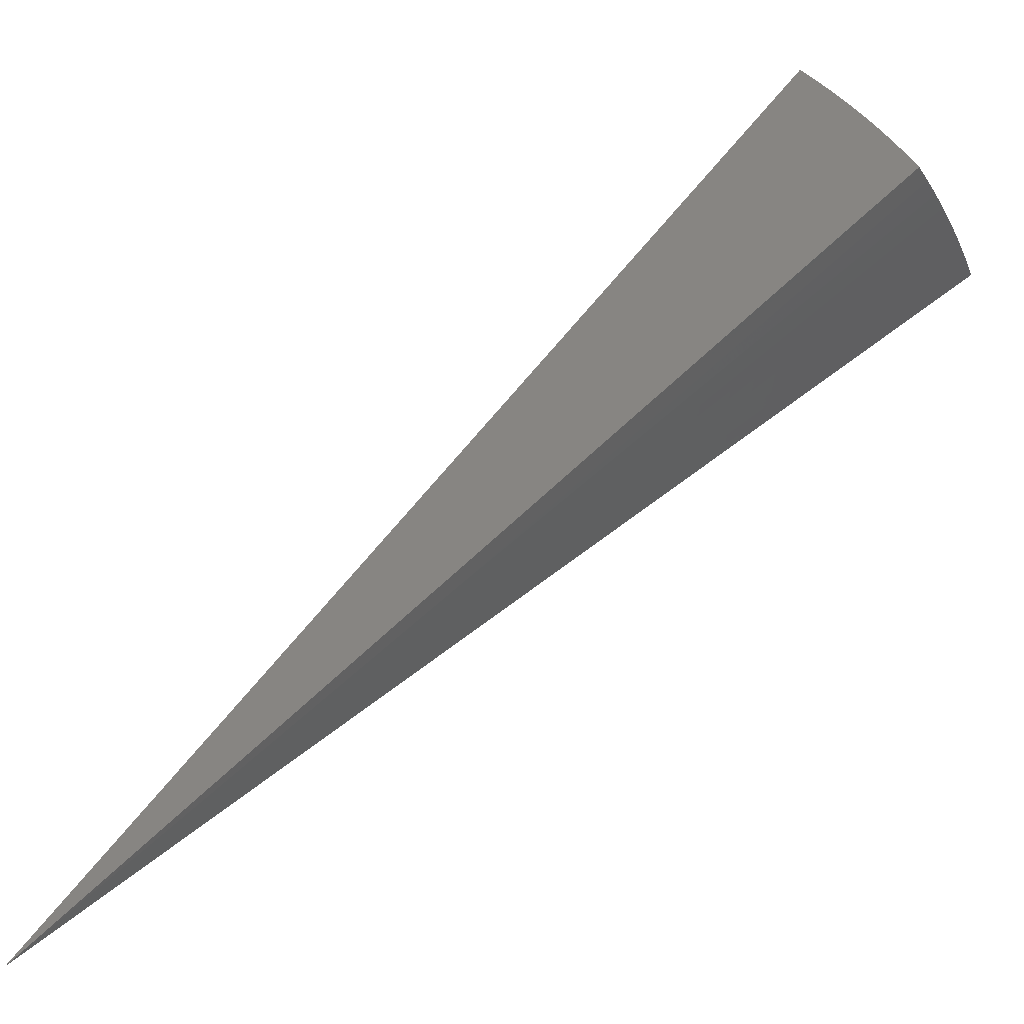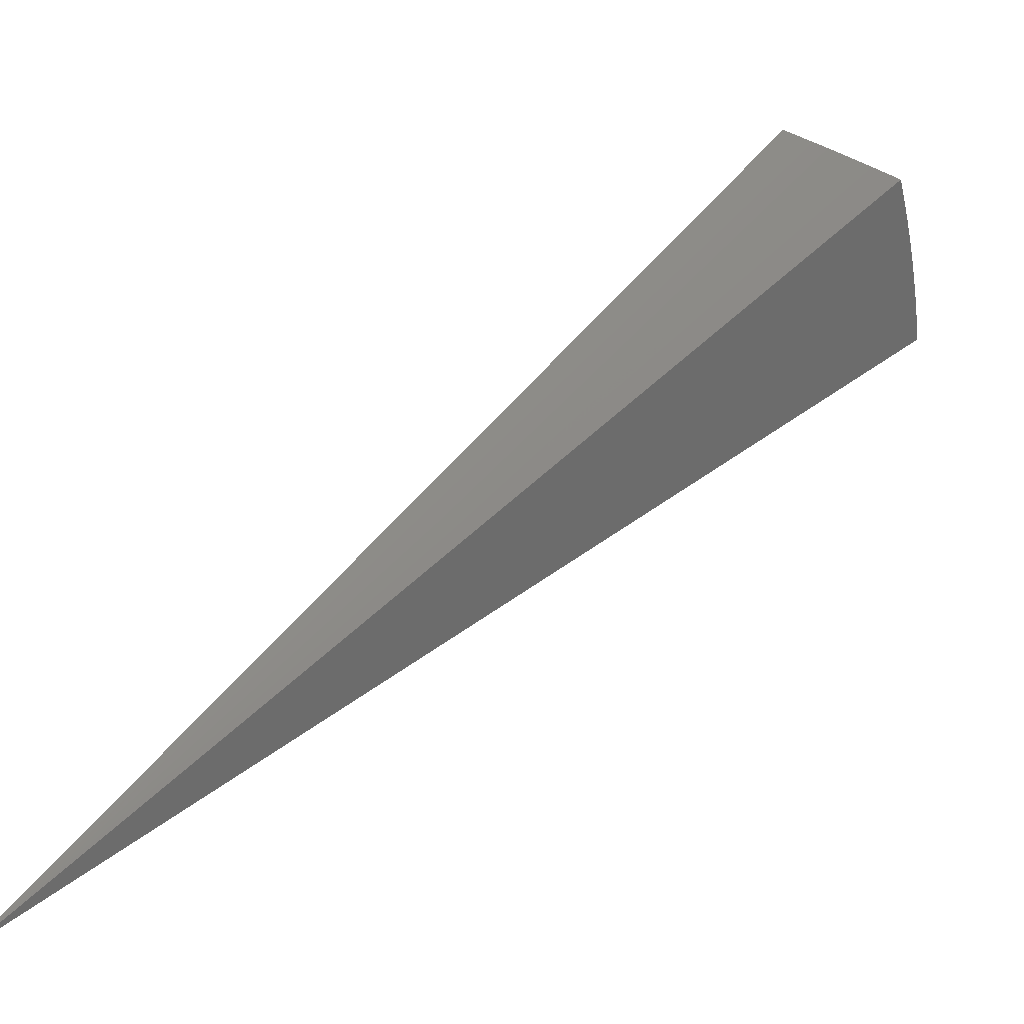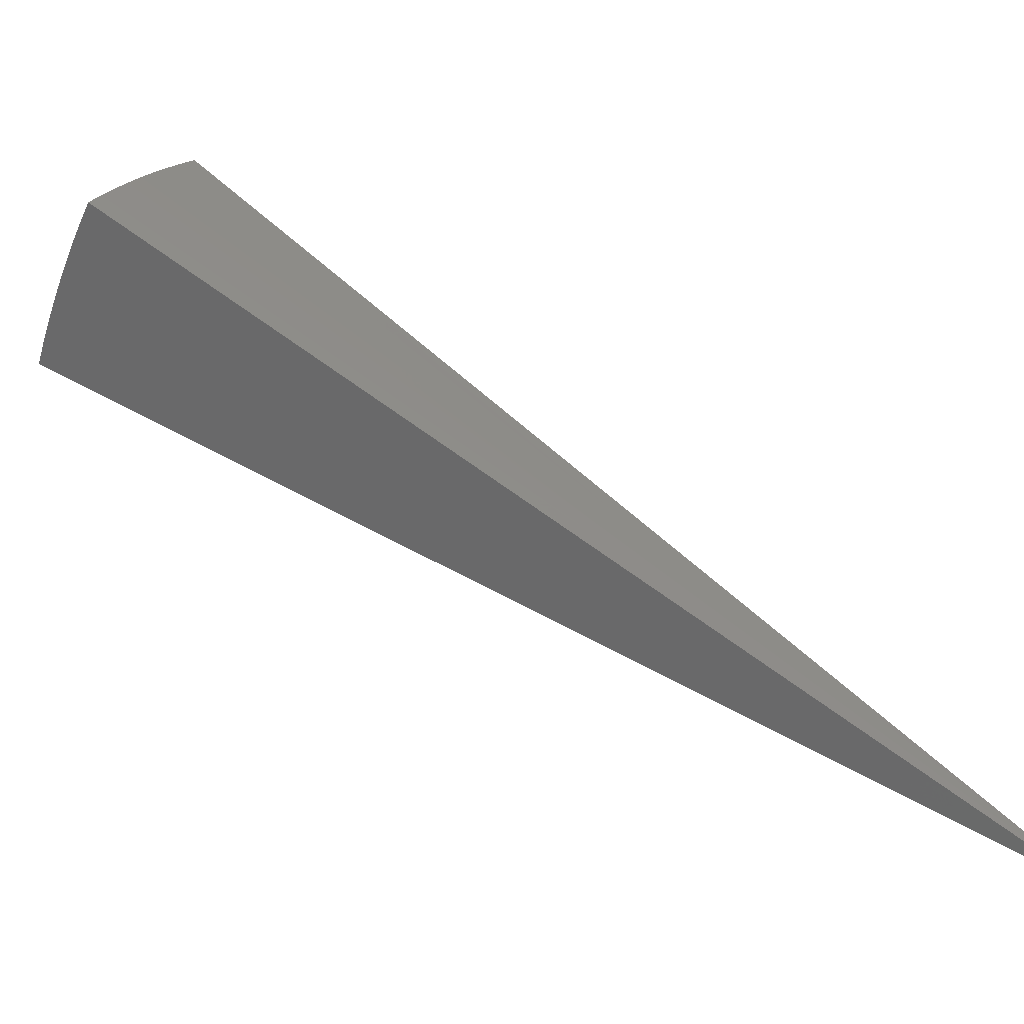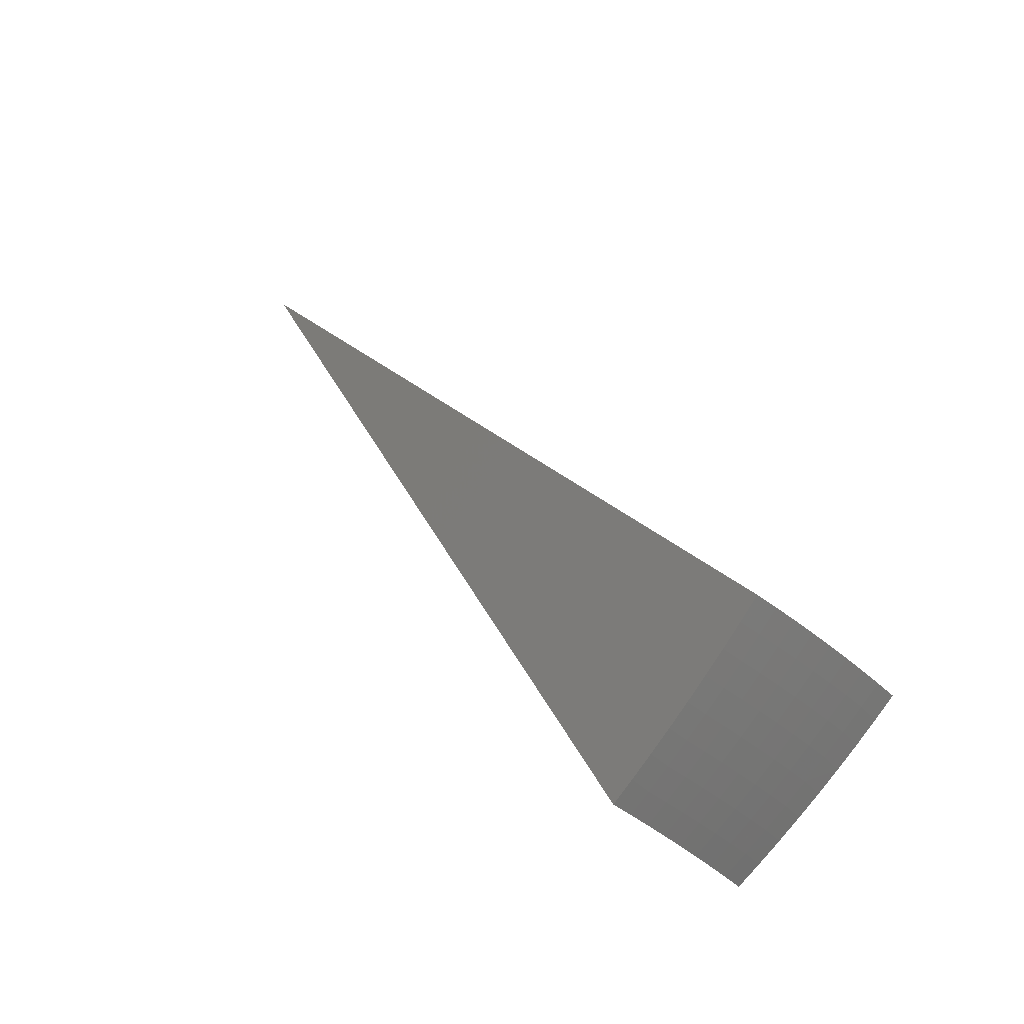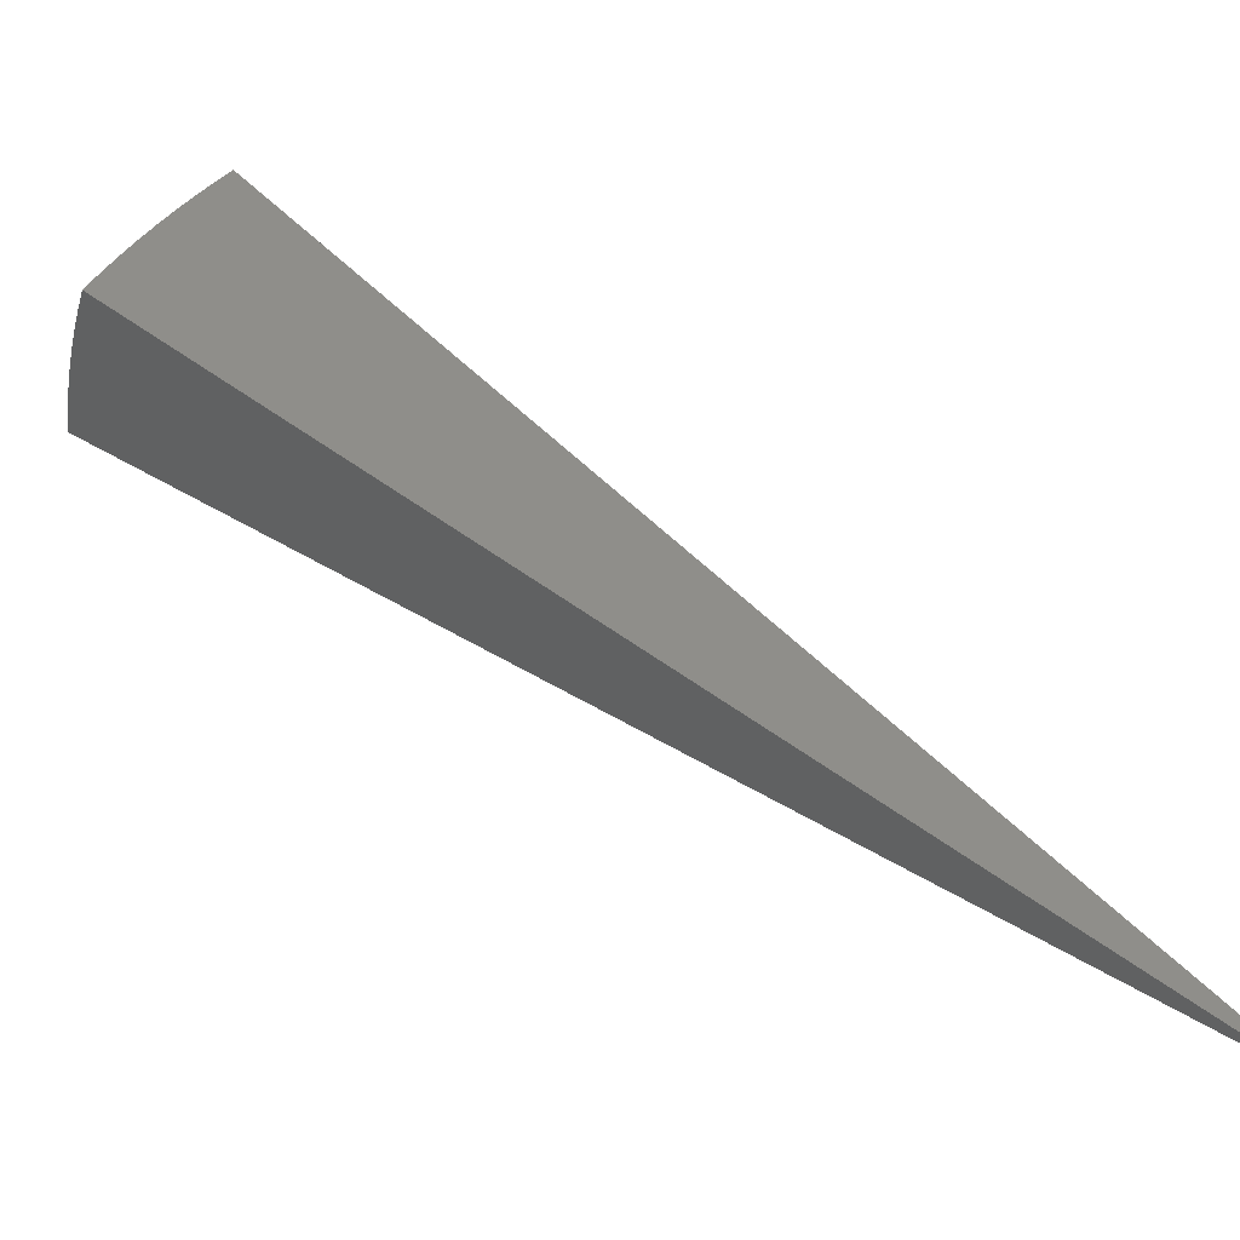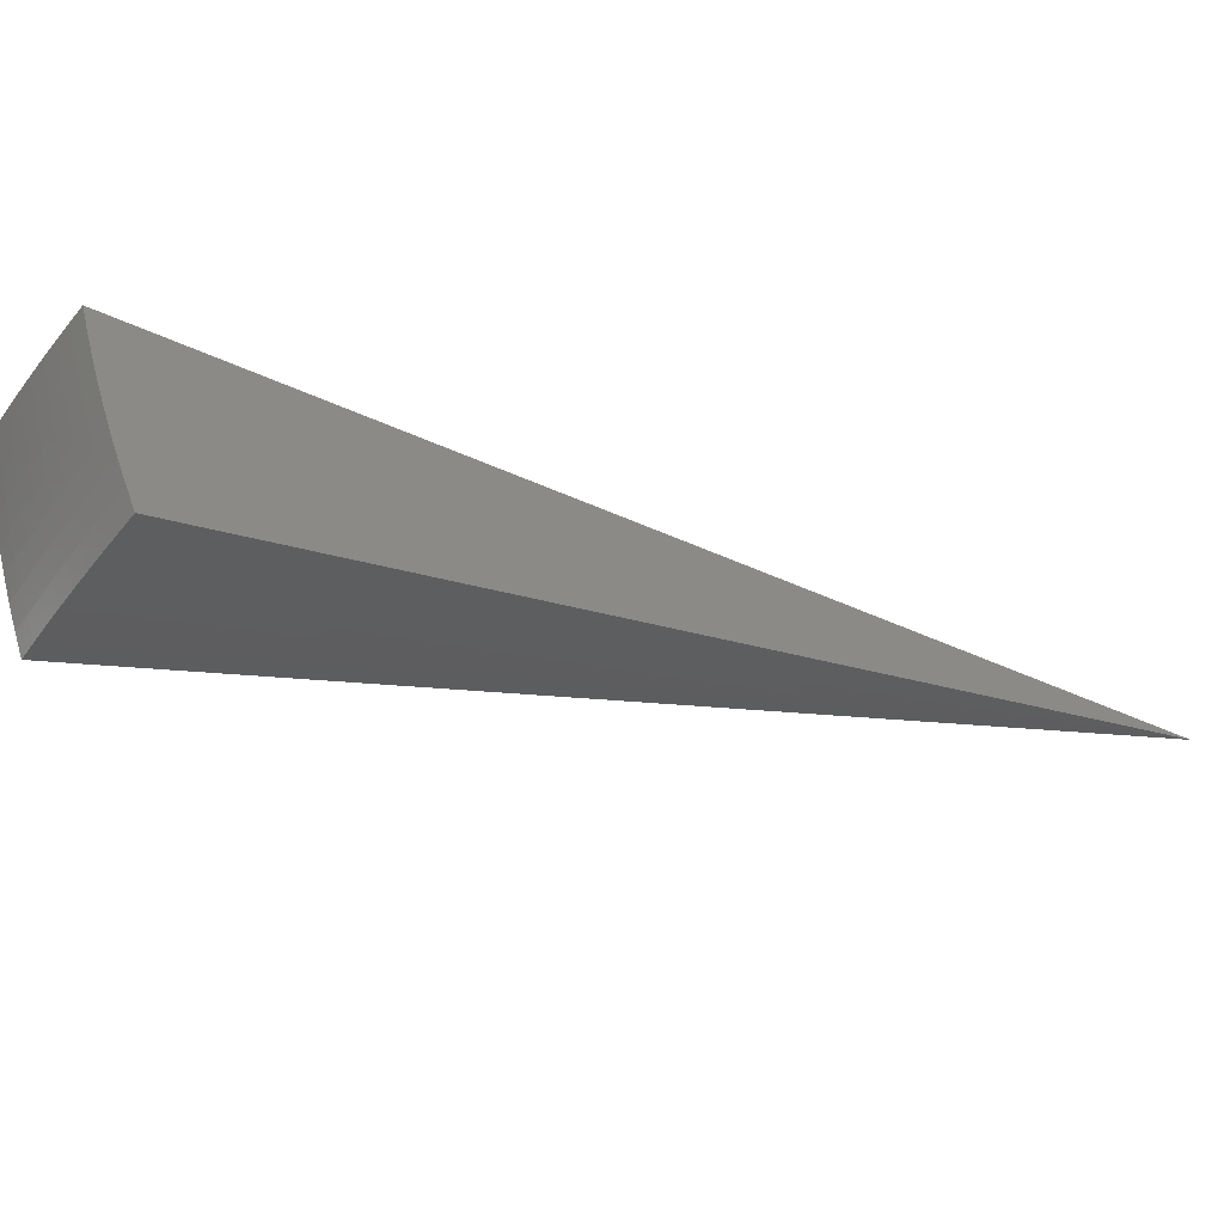
<metadata>
{"format":"stl","ext":"stl","renderer":"f3d","projection":"perspective","resolution":1024,"background":"white","views":[{"elev":-32.8,"azim":70.1,"up":"+Z"},{"elev":-69.9,"azim":-15.2,"up":"+Y"},{"elev":-29.9,"azim":132.4,"up":"+Y"},{"elev":63.4,"azim":15.7,"up":"+Y"},{"elev":-38.8,"azim":-145.5,"up":"+Z"},{"elev":78.1,"azim":140.0,"up":"+Y"}]}
</metadata>
<code>
# stl→obj: 89 verts, 174 faces
v 6.544 5.491 7.168
v -2.308e-14 0 -1.776e-14
v 6.656 5.585 6.974
v 6.765 5.676 6.778
v 6.87 5.765 6.578
v 6.973 5.851 6.376
v 7.072 5.934 6.171
v 7.168 6.015 5.963
v 7.26 6.092 5.752
v 7.35 6.167 5.539
v 5.571 6.639 6.957
v 5.478 6.528 7.151
v 5.71 6.511 6.972
v 5.621 6.409 7.153
v 5.854 6.388 6.972
v 5.761 6.286 7.155
v 5.995 6.262 6.972
v 5.898 6.161 7.157
v 6.133 6.133 6.972
v 6.033 6.033 7.159
v 6.269 6 6.972
v 6.165 5.901 7.161
v 6.401 5.865 6.972
v 6.294 5.767 7.163
v 6.531 5.727 6.972
v 6.421 5.63 7.166
v 6.639 5.822 6.772
v 6.507 5.962 6.772
v 6.61 6.057 6.57
v 6.473 6.196 6.57
v 6.571 6.289 6.366
v 6.429 6.428 6.366
v 6.521 6.52 6.158
v 6.374 6.658 6.158
v 6.461 6.748 5.948
v 6.309 6.884 5.948
v 6.39 6.973 5.736
v 6.234 7.108 5.736
v 6.467 7.057 5.527
v 6.309 7.194 5.524
v 6.744 5.914 6.57
v 6.71 6.148 6.366
v 6.665 6.379 6.158
v 6.61 6.609 5.948
v 6.544 6.835 5.736
v 6.622 6.917 5.529
v 6.845 6.003 6.366
v 6.806 6.236 6.158
v 6.756 6.466 5.948
v 6.695 6.694 5.736
v 6.774 6.773 5.531
v 6.943 6.089 6.158
v 6.898 6.321 5.948
v 6.843 6.55 5.736
v 6.923 6.626 5.533
v 7.038 6.172 5.948
v 6.988 6.402 5.736
v 7.069 6.476 5.535
v 7.129 6.252 5.736
v 7.211 6.323 5.537
v 6.148 7.327 5.522
v 6.074 7.239 5.735
v 5.997 7.147 5.946
v 6.154 7.017 5.948
v 6.224 6.792 6.158
v 6.284 6.564 6.366
v 6.333 6.333 6.57
v 6.373 6.1 6.772
v 5.917 7.052 6.154
v 6.071 6.923 6.158
v 6.136 6.696 6.366
v 6.191 6.466 6.57
v 6.235 6.234 6.772
v 5.835 6.954 6.359
v 5.985 6.825 6.366
v 6.045 6.596 6.57
v 6.094 6.366 6.772
v 5.75 6.852 6.561
v 5.897 6.724 6.57
v 5.951 6.494 6.772
v 5.662 6.747 6.761
v 5.805 6.619 6.772
v 3.149 2.885 3.584
v 3.02 3.02 3.584
v 2.886 3.149 3.584
v 3.21 3.565 2.77
v 3.332 3.451 2.77
v 3.451 3.332 2.77
v 3.565 3.21 2.77
f 1 2 3
f 3 2 4
f 4 2 5
f 5 2 6
f 6 2 7
f 7 2 8
f 8 2 9
f 9 2 10
f 11 12 13
f 13 12 14
f 13 14 15
f 15 14 16
f 15 16 17
f 17 16 18
f 17 18 19
f 19 18 20
f 19 20 21
f 21 20 22
f 21 22 23
f 23 22 24
f 23 24 25
f 25 24 26
f 25 26 3
f 3 26 1
f 3 4 25
f 25 4 27
f 25 27 28
f 28 27 29
f 28 29 30
f 30 29 31
f 30 31 32
f 32 31 33
f 32 33 34
f 34 33 35
f 34 35 36
f 36 35 37
f 36 37 38
f 38 37 39
f 38 39 40
f 4 5 27
f 27 5 41
f 27 41 29
f 29 41 42
f 29 42 31
f 31 42 43
f 31 43 33
f 33 43 44
f 33 44 35
f 35 44 45
f 35 45 37
f 37 45 46
f 37 46 39
f 5 6 41
f 41 6 47
f 41 47 42
f 42 47 48
f 42 48 43
f 43 48 49
f 43 49 44
f 44 49 50
f 44 50 45
f 45 50 51
f 45 51 46
f 6 7 47
f 47 7 52
f 47 52 48
f 48 52 53
f 48 53 49
f 49 53 54
f 49 54 50
f 50 54 55
f 50 55 51
f 7 8 52
f 52 8 56
f 52 56 53
f 53 56 57
f 53 57 54
f 54 57 58
f 54 58 55
f 8 9 56
f 56 9 59
f 56 59 57
f 57 59 60
f 57 60 58
f 9 10 59
f 59 10 60
f 61 62 40
f 40 62 38
f 62 63 38
f 38 63 64
f 38 64 36
f 36 64 65
f 36 65 34
f 34 65 66
f 34 66 32
f 32 66 67
f 32 67 30
f 30 67 68
f 30 68 28
f 28 68 23
f 28 23 25
f 63 69 64
f 64 69 70
f 64 70 65
f 65 70 71
f 65 71 66
f 66 71 72
f 66 72 67
f 67 72 73
f 67 73 68
f 68 73 21
f 68 21 23
f 69 74 70
f 70 74 75
f 70 75 71
f 71 75 76
f 71 76 72
f 72 76 77
f 72 77 73
f 73 77 19
f 73 19 21
f 74 78 75
f 75 78 79
f 75 79 76
f 76 79 80
f 76 80 77
f 77 80 17
f 77 17 19
f 78 81 79
f 79 81 82
f 79 82 80
f 80 82 15
f 80 15 17
f 81 11 82
f 82 11 13
f 82 13 15
f 12 11 2
f 2 11 81
f 2 81 78
f 78 74 2
f 2 74 69
f 2 69 63
f 63 62 2
f 2 62 61
f 2 1 83
f 83 1 26
f 83 26 24
f 24 22 83
f 83 22 84
f 83 84 2
f 22 20 84
f 84 20 18
f 84 18 85
f 85 18 16
f 85 16 14
f 14 12 85
f 85 12 2
f 85 2 84
f 2 61 86
f 86 61 40
f 86 40 39
f 86 39 87
f 87 39 46
f 87 46 51
f 87 51 88
f 88 51 55
f 88 55 58
f 88 58 89
f 89 58 60
f 89 60 10
f 10 2 89
f 89 2 88
f 88 2 87
f 87 2 86

</code>
